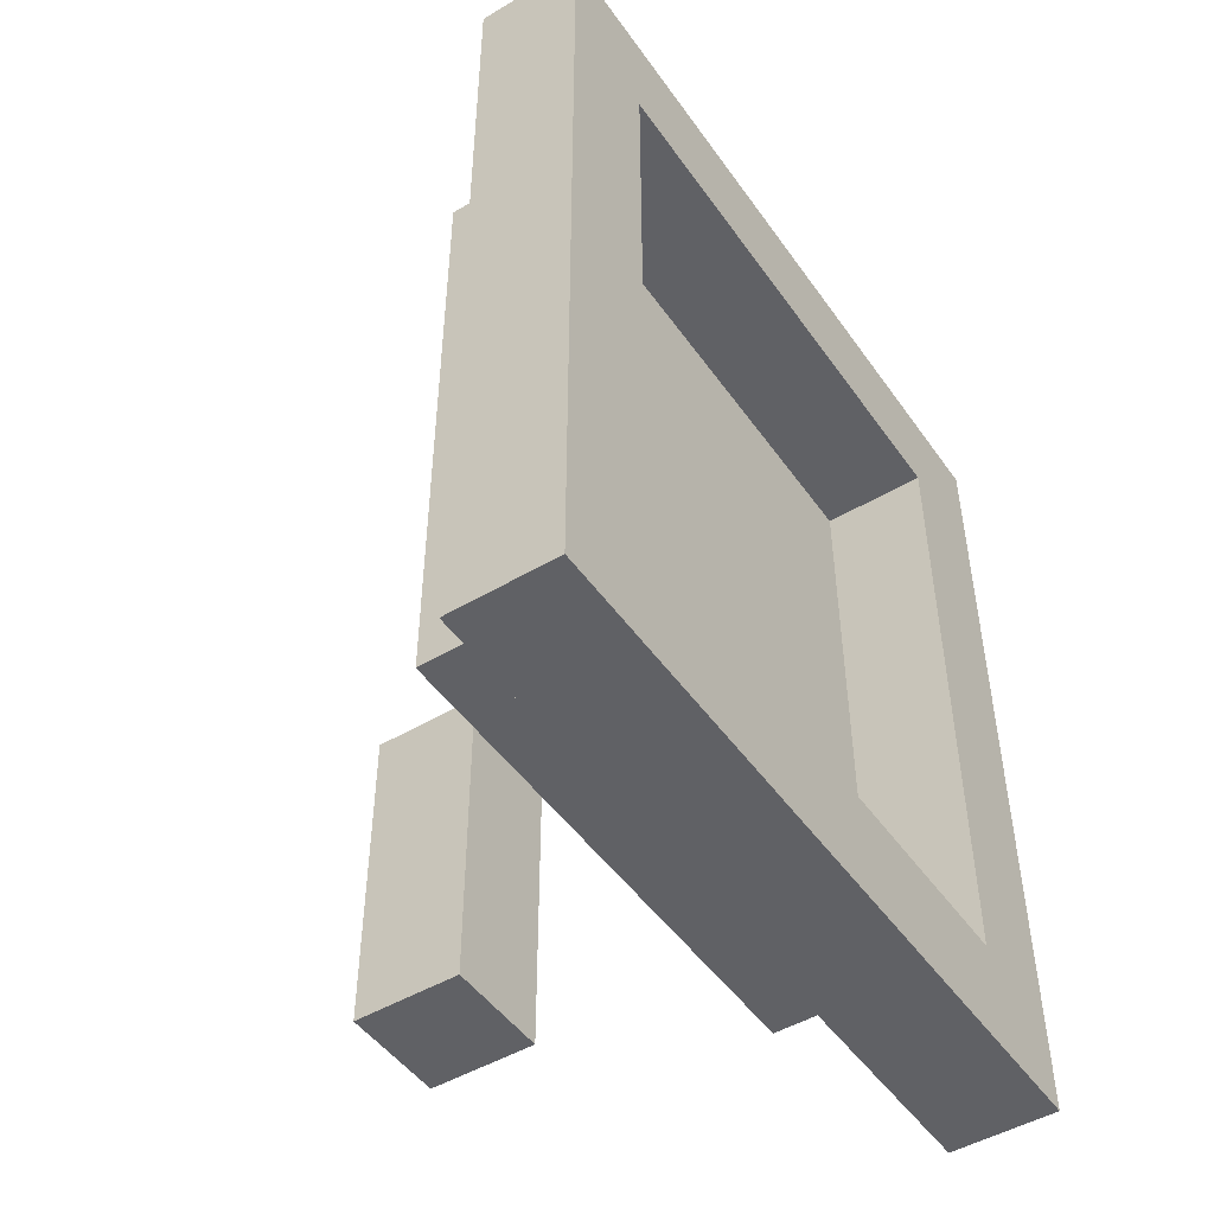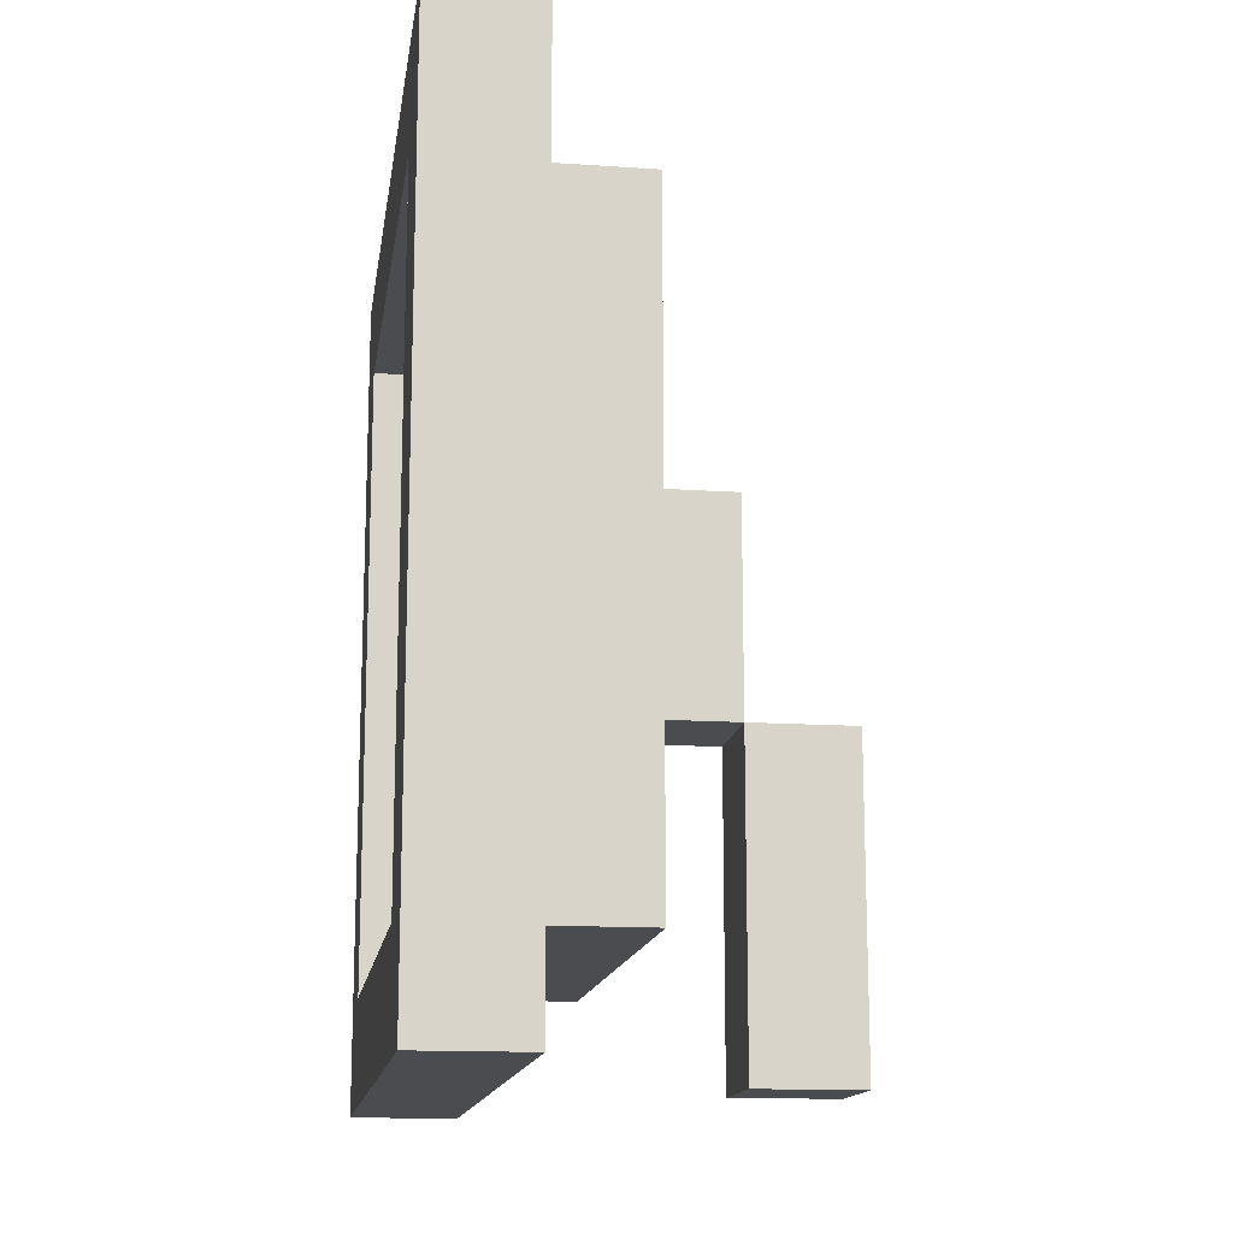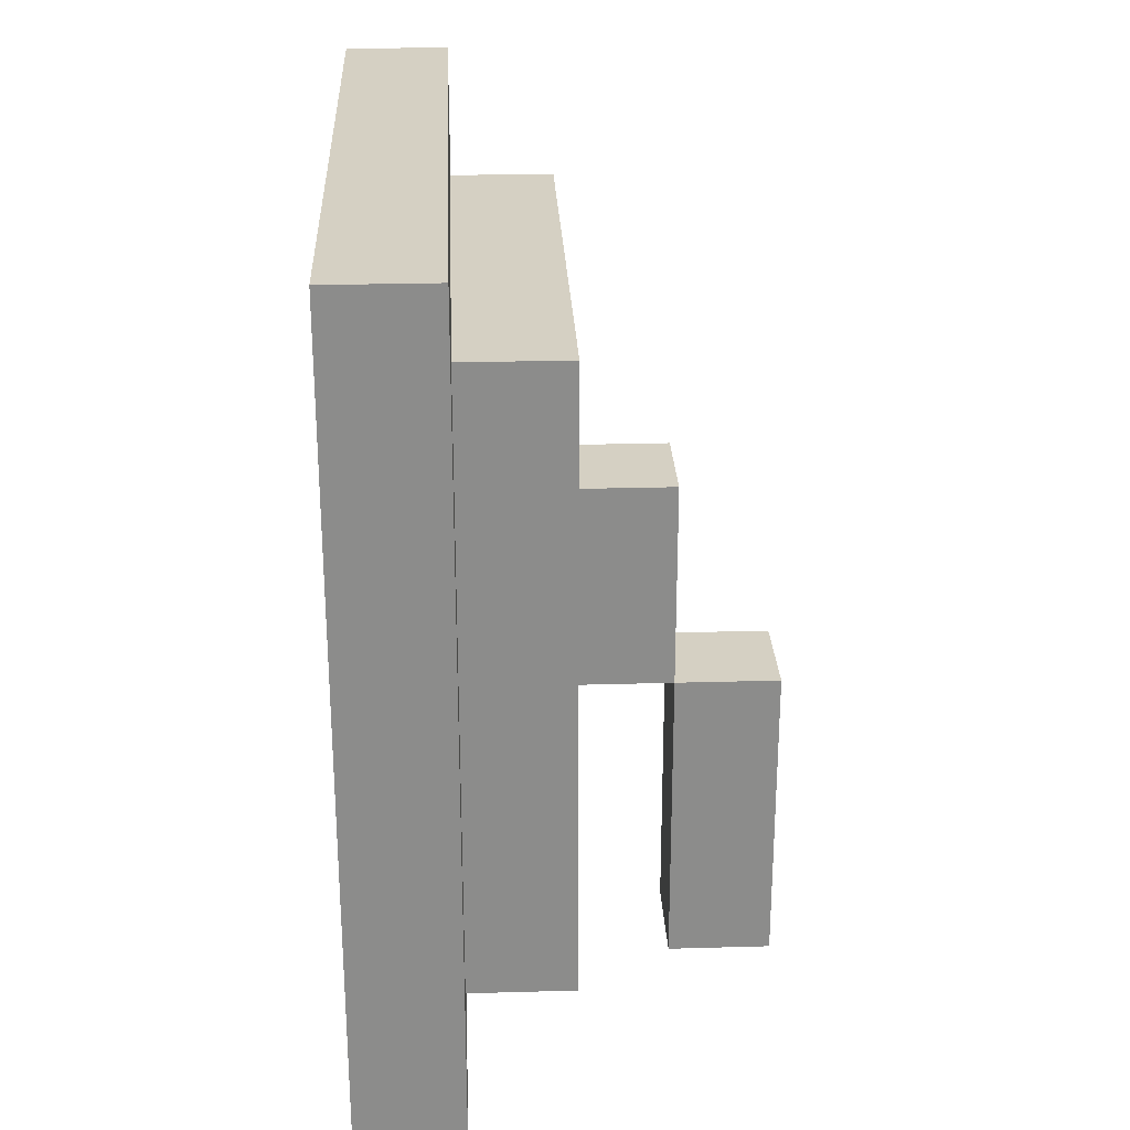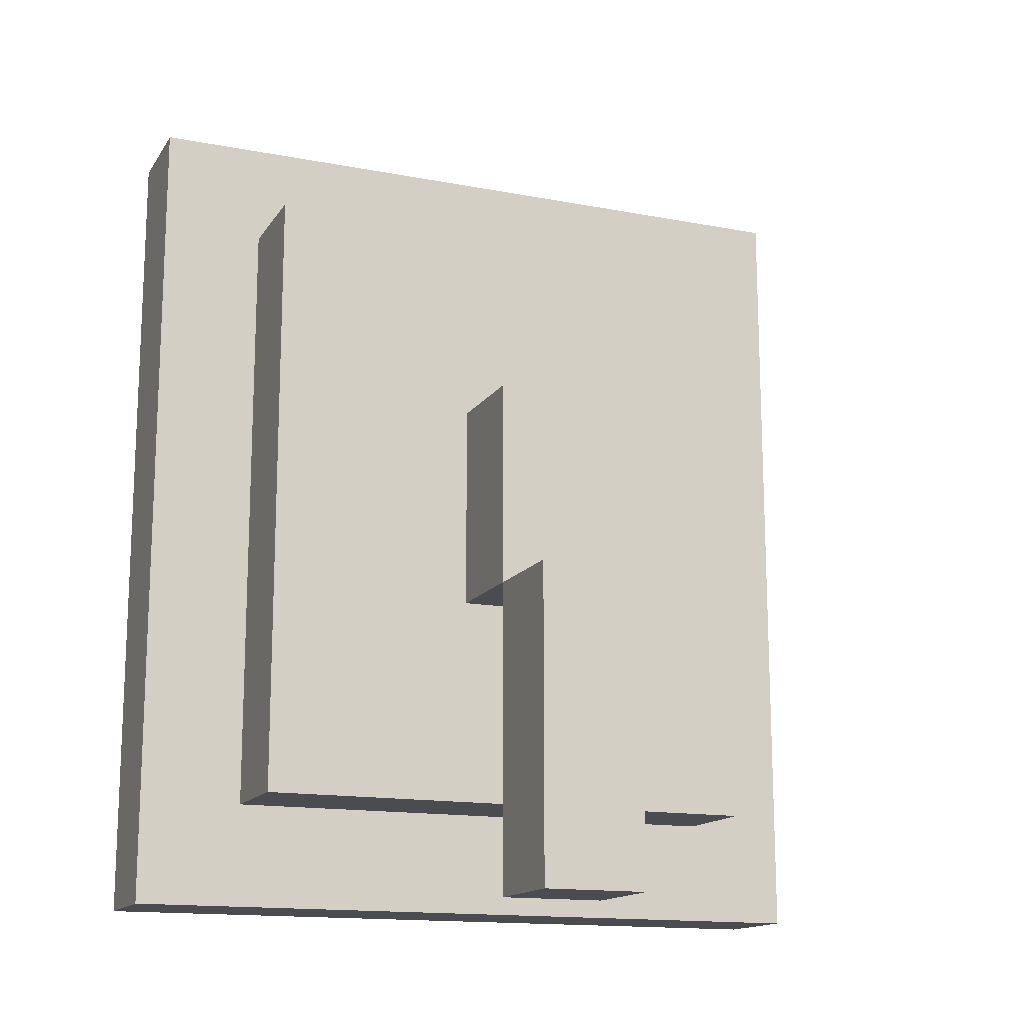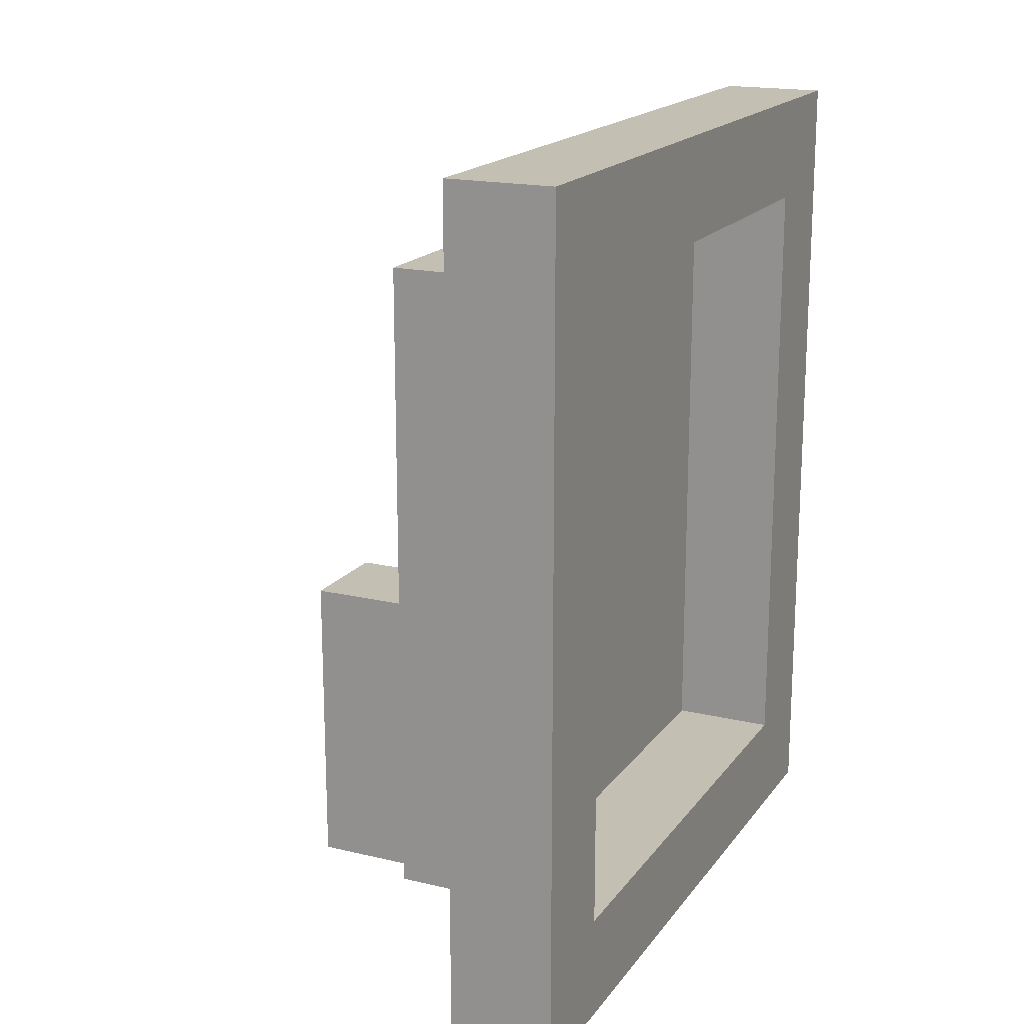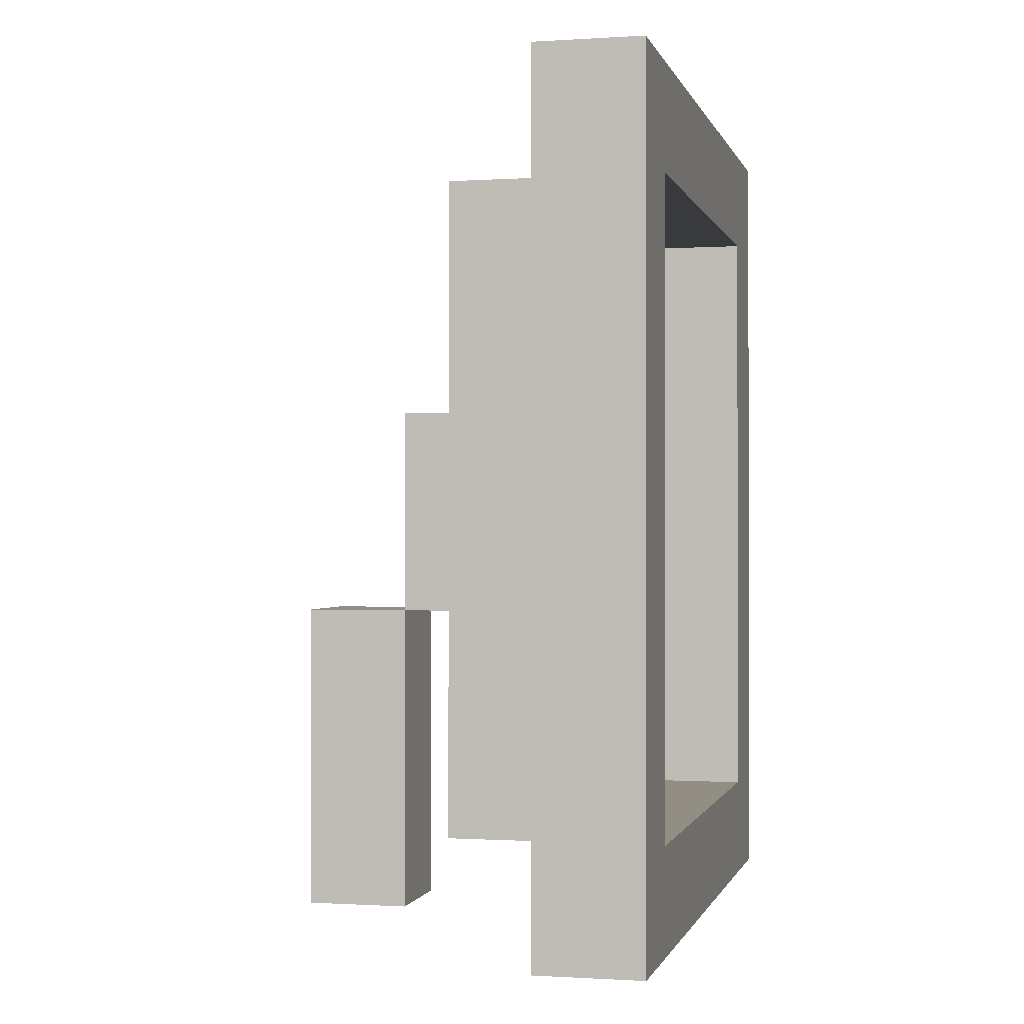
<metadata>
{"format":"obj","ext":"obj","renderer":"f3d","projection":"perspective","resolution":1024,"background":"white","views":[{"elev":-48.3,"azim":33.6,"up":"+Y"},{"elev":-14.7,"azim":171.7,"up":"+Y"},{"elev":26.1,"azim":177.4,"up":"+Y"},{"elev":-15.0,"azim":-112.1,"up":"+Y"},{"elev":17.9,"azim":24.8,"up":"+Y"},{"elev":-0.6,"azim":13.4,"up":"+Y"}]}
</metadata>
<code>
g frame
v -2 0 0.5
v -2 0 -0.5
v -2 3 0.5
v -2 3 -0.5
v -1 3 0.5
v -1 3 -0.5
v -1 5 0.5
v -1 5 -0.5
v 0 1 2.5
v 0 1 -2.5
v 0 3 0.5
v 0 3 -0.5
v 0 5 0.5
v 0 5 -0.5
v 0 7 2.5
v 0 7 -2.5
v 1 0 3.5
v 1 0 -3.5
v 1 1 2.5
v 1 1 -2.5
v 1 7 2.5
v 1 7 -2.5
v 1 8 3.5
v 1 8 -3.5
v -1 0 0.5
v -1 0 -0.5
v -1 3 0.5
v -1 3 -0.5
v 1 1 2.5
v 1 1 -2.5
v 1 7 2.5
v 1 7 -2.5
v 2 0 3.5
v 2 0 -3.5
v 2 1 2.5
v 2 1 -2.5
v 2 7 2.5
v 2 7 -2.5
v 2 8 3.5
v 2 8 -3.5
v 1 0 3.5
v 1 8 3.5
v 2 0 3.5
v 2 8 3.5
v 0 1 2.5
v 0 7 2.5
v 1 1 2.5
v 1 7 2.5
v -2 0 0.5
v -2 3 0.5
v -1 0 0.5
v -1 3 0.5
v -1 5 0.5
v 0 3 0.5
v 0 5 0.5
v 1 1 -2.5
v 1 7 -2.5
v 2 1 -2.5
v 2 7 -2.5
v 1 1 2.5
v 1 7 2.5
v 2 1 2.5
v 2 7 2.5
v -2 0 -0.5
v -2 3 -0.5
v -1 0 -0.5
v -1 3 -0.5
v -1 5 -0.5
v 0 3 -0.5
v 0 5 -0.5
v 0 1 -2.5
v 0 7 -2.5
v 1 1 -2.5
v 1 7 -2.5
v 1 0 -3.5
v 1 8 -3.5
v 2 0 -3.5
v 2 8 -3.5
v 1 0 3.5
v 2 0 3.5
v -2 0 0.5
v -1 0 0.5
v -2 0 -0.5
v -1 0 -0.5
v 1 0 -3.5
v 2 0 -3.5
v 0 1 2.5
v 1 1 2.5
v 0 1 -2.5
v 1 1 -2.5
v -1 3 0.5
v 0 3 0.5
v -1 3 -0.5
v 0 3 -0.5
v 1 7 2.5
v 2 7 2.5
v 1 7 -2.5
v 2 7 -2.5
v 1 1 2.5
v 2 1 2.5
v 1 1 -2.5
v 2 1 -2.5
v -2 3 0.5
v -1 3 0.5
v -2 3 -0.5
v -1 3 -0.5
v -1 5 0.5
v 0 5 0.5
v -1 5 -0.5
v 0 5 -0.5
v 0 7 2.5
v 1 7 2.5
v 0 7 -2.5
v 1 7 -2.5
v 1 8 3.5
v 2 8 3.5
v 1 8 -3.5
v 2 8 -3.5
f 3 2 1
f 4 2 3
f 7 6 5
f 8 6 7
f 11 10 9
f 12 10 11
f 13 11 9
f 14 10 12
f 15 13 9
f 15 14 13
f 16 10 14
f 16 14 15
f 19 18 17
f 20 18 19
f 21 19 17
f 22 18 20
f 23 21 17
f 23 22 21
f 24 18 22
f 24 22 23
f 25 26 27
f 27 26 28
f 29 30 31
f 31 30 32
f 33 34 35
f 35 34 36
f 33 35 37
f 36 34 38
f 33 37 39
f 37 38 39
f 38 34 40
f 39 38 40
f 43 42 41
f 44 42 43
f 47 46 45
f 48 46 47
f 51 50 49
f 52 50 51
f 54 53 52
f 55 53 54
f 58 57 56
f 59 57 58
f 60 61 62
f 62 61 63
f 64 65 66
f 66 65 67
f 67 68 69
f 69 68 70
f 71 72 73
f 73 72 74
f 75 76 77
f 77 76 78
f 83 82 81
f 84 82 83
f 85 80 79
f 86 80 85
f 89 88 87
f 90 88 89
f 93 92 91
f 94 92 93
f 97 96 95
f 98 96 97
f 99 100 101
f 101 100 102
f 103 104 105
f 105 104 106
f 107 108 109
f 109 108 110
f 111 112 113
f 113 112 114
f 115 116 117
f 117 116 118

</code>
